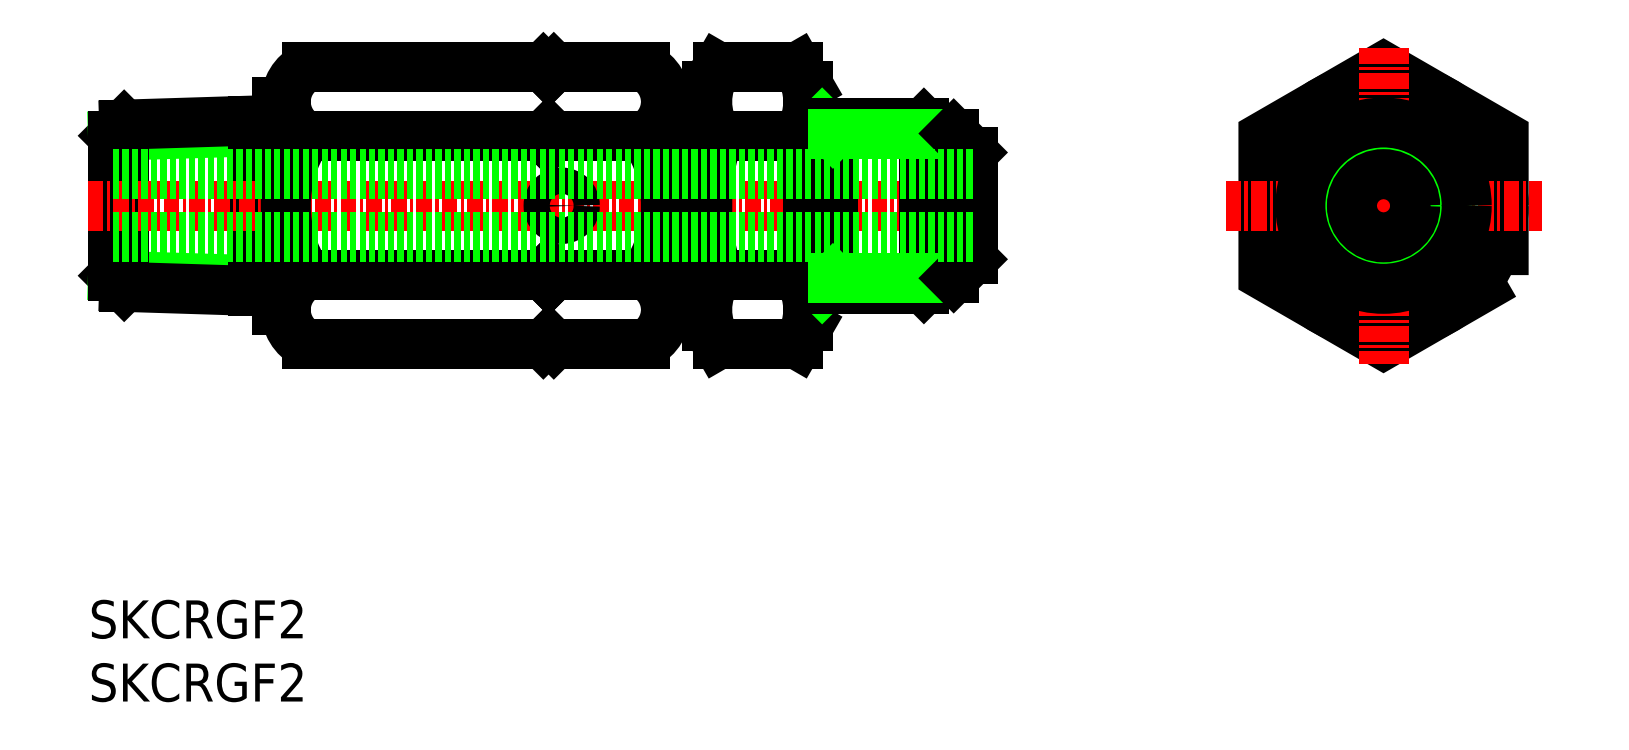
<metadata>
{"format":"dxf","ext":"dxf","renderer":"ezdxf+matplotlib","layout":"modelspace","background":"white","min_lineweight":24,"dpi":150}
</metadata>
<code>
0
SECTION
2
ENTITIES
0
TEXT
8
0
10
86.7
20
75.76
30
0
40
3
1
SKCRGF2
11
86.7
21
77.26
31
0
73
     2
0
TEXT
8
0
10
86.7
20
80.76
30
0
40
3
1
SKCRGF2
11
86.7
21
82.26
31
0
73
     2
0
LINE
8
0
10
132.4
20
123.2
30
0
11
133
21
123.2
31
0
0
LINE
8
0
10
123.1
20
125.5
30
0
11
123.5
21
125.9
31
0
0
LINE
8
0
10
123.1
20
125.5
30
0
11
122.7
21
125.9
31
0
0
LINE
8
0
10
123.5
20
125.9
30
0
11
130.7
21
125.9
31
0
0
LINE
8
0
10
133.4
20
122
30
0
11
133.8
21
122
31
0
0
LINE
8
0
10
133.8
20
121.3
30
0
11
135.6
21
121.3
31
0
0
LINE
8
0
10
123.1
20
120.1
30
0
11
122.7
21
120.5
31
0
0
LINE
8
0
10
123.1
20
120.1
30
0
11
123.5
21
120.5
31
0
0
LINE
8
0
10
123.1
20
120.9
30
0
11
123.5
21
120.5
31
0
0
LINE
8
0
10
123.1
20
120.9
30
0
11
122.7
21
120.5
31
0
0
LINE
8
0
10
123.5
20
120.5
30
0
11
130.7
21
120.5
31
0
0
LINE
8
0
10
133
20
121.3
30
0
11
133.4
21
121.3
31
0
0
LINE
8
0
10
133.8
20
108.6
30
0
11
135.6
21
108.6
31
0
0
LINE
8
0
10
133.4
20
108
30
0
11
133.8
21
108
31
0
0
LINE
8
0
10
133
20
106.8
30
0
11
132.4
21
106.8
31
0
0
LINE
8
0
10
123.1
20
109.1
30
0
11
123.5
21
109.5
31
0
0
LINE
8
0
10
123.1
20
109.1
30
0
11
122.7
21
109.5
31
0
0
LINE
8
0
10
123.1
20
109.9
30
0
11
123.5
21
109.5
31
0
0
LINE
8
0
10
123.1
20
109.9
30
0
11
122.7
21
109.5
31
0
0
LINE
8
0
10
123.5
20
109.5
30
0
11
130.7
21
109.5
31
0
0
LINE
8
0
10
133
20
108.6
30
0
11
133.4
21
108.6
31
0
0
LINE
8
0
10
123.1
20
104.4
30
0
11
123.5
21
104
31
0
0
LINE
8
0
10
123.1
20
104.4
30
0
11
122.7
21
104
31
0
0
LINE
8
0
10
123.5
20
104
30
0
11
130.7
21
104
31
0
0
LINE
8
0
10
133.4
20
122
30
0
11
133.4
21
108
31
0
0
LINE
8
0
10
133.8
20
122
30
0
11
133.8
21
108
31
0
0
LINE
8
0
10
132.4
20
123.2
30
0
11
132.4
21
106.8
31
0
0
LINE
8
0
10
133
20
123.2
30
0
11
133
21
106.8
31
0
0
LINE
8
0
10
100.6
20
121.7
30
0
11
99.67
21
120.9
31
0
0
LINE
8
0
10
89.5
20
121.4
30
0
11
88.62
21
120.5
31
0
0
LINE
8
0
10
99.67
20
120.9
30
0
11
88.62
21
120.5
31
0
0
LINE
8
0
10
101.6
20
121.8
30
0
11
89.5
21
121.4
31
0
0
LINE
8
0
10
102.3
20
123.2
30
0
11
101.6
21
123.2
31
0
0
LINE
8
0
10
100.6
20
108.2
30
0
11
99.67
21
109.1
31
0
0
LINE
8
0
10
89.5
20
108.6
30
0
11
88.62
21
109.4
31
0
0
LINE
8
0
10
99.67
20
109.1
30
0
11
88.62
21
109.4
31
0
0
LINE
8
0
10
101.6
20
108.2
30
0
11
89.5
21
108.6
31
0
0
LINE
8
0
10
99.67
20
108.2
30
0
11
99.67
21
115
31
0
0
LINE
8
0
10
88.62
20
109.4
30
0
11
88.62
21
120.5
31
0
0
LINE
8
0
10
89.5
20
108.6
30
0
11
89.5
21
115
31
0
0
LINE
8
0
10
101.6
20
106.8
30
0
11
102.3
21
106.8
31
0
0
LINE
8
0
10
99.67
20
121.7
30
0
11
99.67
21
115
31
0
0
LINE
8
0
10
89.5
20
121.4
30
0
11
89.5
21
115
31
0
0
LINE
8
0
10
102.3
20
123.2
30
0
11
102.3
21
106.8
31
0
0
LINE
8
0
10
101.6
20
123.2
30
0
11
101.6
21
106.8
31
0
0
LINE
8
0
10
104
20
125.9
30
0
11
122.7
21
125.9
31
0
0
LINE
8
0
10
104
20
120.5
30
0
11
122.7
21
120.5
31
0
0
LINE
8
0
10
104
20
109.5
30
0
11
122.7
21
109.5
31
0
0
LINE
8
0
10
104
20
104
30
0
11
122.7
21
104
31
0
0
LINE
8
CENTER
10
86.62
20
115
30
0
11
158.6
21
115
31
0
0
ARC
8
0
10
112.1
20
115
30
0
40
9.858
50
146.2
51
213.8
0
ARC
8
0
10
105.4
20
106.8
30
0
40
3.09
50
117.4
51
242.6
0
ARC
8
0
10
105.4
20
123.2
30
0
40
3.09
50
117.4
51
242.6
0
ARC
8
0
10
122.5
20
115
30
0
40
9.858
50
326.2
51
33.8
0
CIRCLE
8
0
10
124.1
20
115
30
0
40
1.038
0
ARC
8
0
10
129.3
20
106.8
30
0
40
3.09
50
297.4
51
62.58
0
ARC
8
0
10
129.3
20
123.2
30
0
40
3.09
50
297.4
51
62.58
0
LINE
8
0
10
143.6
20
124.5
30
0
11
142.8
21
125.9
31
0
0
ARC
8
0
10
138.8
20
123.2
30
0
40
4.856
50
325.6
51
34.38
0
ARC
8
0
10
140.5
20
123.2
30
0
40
4.856
50
145.6
51
214.4
0
LINE
8
0
10
135.6
20
124.5
30
0
11
136.5
21
125.9
31
0
0
LINE
8
0
10
136.5
20
125.9
30
0
11
142.8
21
125.9
31
0
0
LINE
8
0
10
136.5
20
120.5
30
0
11
142.8
21
120.5
31
0
0
LINE
8
0
10
136.5
20
109.5
30
0
11
142.8
21
109.5
31
0
0
LINE
8
0
10
143.6
20
105.5
30
0
11
142.8
21
104
31
0
0
LINE
8
0
10
135.6
20
105.5
30
0
11
136.5
21
104
31
0
0
LINE
8
0
10
136.5
20
104
30
0
11
142.8
21
104
31
0
0
ARC
8
0
10
138.8
20
106.8
30
0
40
4.856
50
325.6
51
34.38
0
ARC
8
0
10
140.5
20
106.8
30
0
40
4.856
50
145.6
51
214.4
0
LINE
8
0
10
143.6
20
105.5
30
0
11
143.6
21
124.5
31
0
0
ARC
8
0
10
125.5
20
115
30
0
40
18.15
50
342.4
51
17.59
0
ARC
8
0
10
153.8
20
115
30
0
40
18.15
50
162.4
51
197.6
0
LINE
8
0
10
135.6
20
105.5
30
0
11
135.6
21
124.5
31
0
0
LINE
8
0
10
156.6
20
119.2
30
0
11
156.6
21
115
31
0
0
LINE
8
0
10
156.6
20
110.7
30
0
11
156.6
21
115
31
0
0
LINE
8
0
10
155.1
20
120.7
30
0
11
155.1
21
115
31
0
0
LINE
8
0
10
155.1
20
109.2
30
0
11
155.1
21
115
31
0
0
LINE
8
0
10
152.8
20
121.5
30
0
11
152.8
21
115
31
0
0
LINE
8
0
10
153.6
20
120.7
30
0
11
153.6
21
115
31
0
0
LINE
8
0
10
152.8
20
108.4
30
0
11
153.6
21
109.2
31
0
0
LINE
8
0
10
152.8
20
108.4
30
0
11
152.8
21
115
31
0
0
LINE
8
0
10
153.6
20
109.2
30
0
11
153.6
21
115
31
0
0
LINE
8
0
10
152.8
20
121.5
30
0
11
153.6
21
120.7
31
0
0
LINE
8
0
10
153.6
20
109.2
30
0
11
155.1
21
109.2
31
0
0
LINE
8
0
10
153.6
20
120.7
30
0
11
155.1
21
120.7
31
0
0
LINE
8
0
10
145.6
20
121.5
30
0
11
145.6
21
115
31
0
0
LINE
8
0
10
145.6
20
108.4
30
0
11
145.6
21
115
31
0
0
LINE
8
0
10
144.7
20
108.4
30
0
11
145.6
21
109.2
31
0
0
LINE
8
0
10
144.7
20
121.5
30
0
11
145.6
21
120.7
31
0
0
LINE
8
0
10
143.6
20
108.4
30
0
11
152.8
21
108.4
31
0
0
LINE
8
0
10
145.6
20
109.2
30
0
11
153.6
21
109.2
31
0
0
LINE
8
0
10
143.6
20
121.5
30
0
11
152.8
21
121.5
31
0
0
LINE
8
0
10
145.6
20
120.7
30
0
11
153.6
21
120.7
31
0
0
LINE
8
0
10
155.1
20
109.2
30
0
11
156.6
21
110.7
31
0
0
LINE
8
0
10
155.1
20
120.7
30
0
11
156.6
21
119.2
31
0
0
POLYLINE
8
0
66
     1
10
0
20
0
30
0
70
     1
0
VERTEX
8
0
10
198.6
20
109.5
30
0
0
VERTEX
8
0
10
198.6
20
120.5
30
0
0
VERTEX
8
0
10
189.1
20
125.9
30
0
0
VERTEX
8
0
10
179.6
20
120.5
30
0
0
VERTEX
8
0
10
179.6
20
109.5
30
0
0
VERTEX
8
0
10
189.1
20
104
30
0
0
SEQEND
8
0
0
CIRCLE
8
0
10
189.1
20
115
30
0
40
9.5
0
LINE
8
CENTER
10
189.1
20
127.5
30
0
11
189.1
21
102.5
31
0
0
LINE
8
0
10
193.9
20
123.2
30
0
11
193.9
21
123.2
31
0
0
LINE
8
0
10
196.2
20
121.8
30
0
11
196.2
21
121.8
31
0
0
LINE
8
CENTER
10
176.6
20
115
30
0
11
201.6
21
115
31
0
0
CIRCLE
8
0
10
189.1
20
115
30
0
40
4.213
0
CIRCLE
8
0
10
189.1
20
115
30
0
40
5.713
0
CIRCLE
8
0
10
189.1
20
115
30
0
40
6.578
0
CIRCLE
8
0
10
189.1
20
115
30
0
40
2.5
0
LINE
8
0
10
88.62
20
117.5
30
0
11
156.6
21
117.5
31
0
0
LINE
8
0
10
88.62
20
112.5
30
0
11
156.6
21
112.5
31
0
0
ENDSEC
0
EOF

</code>
